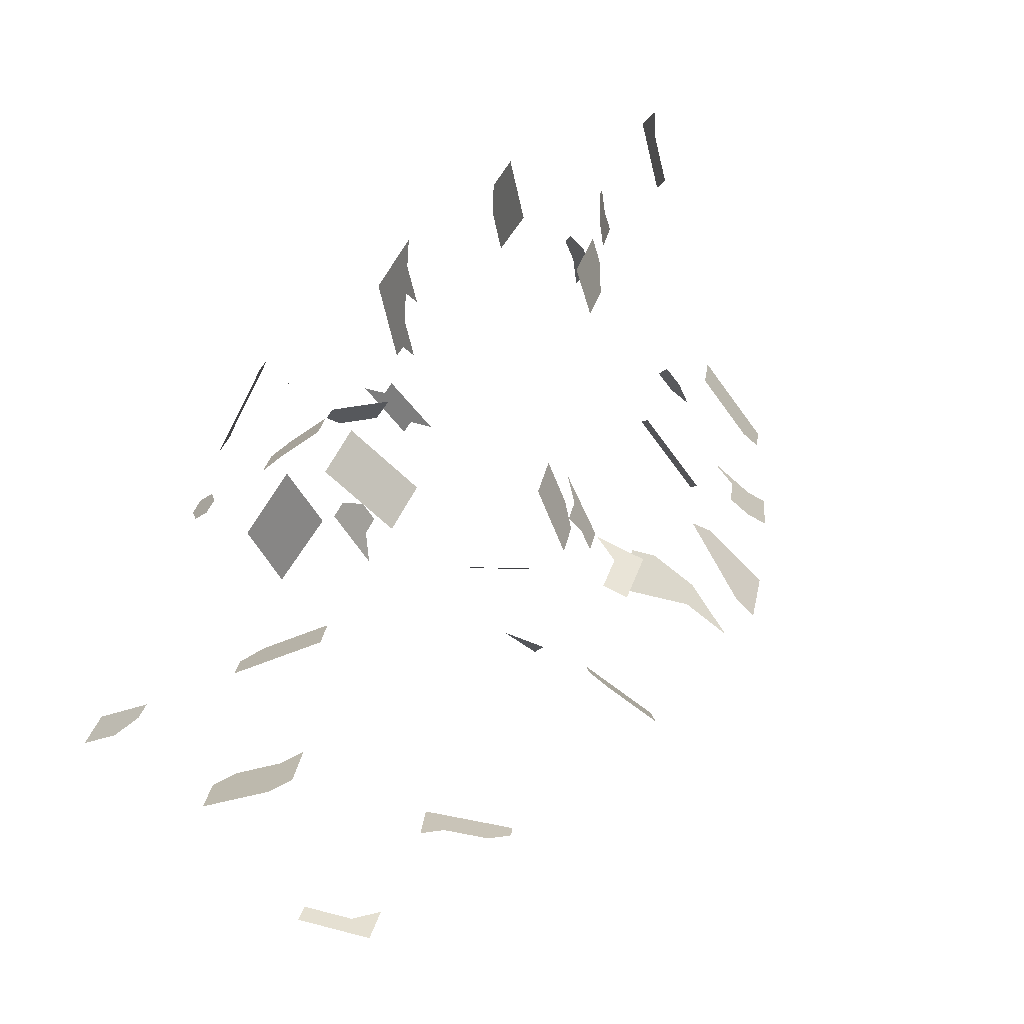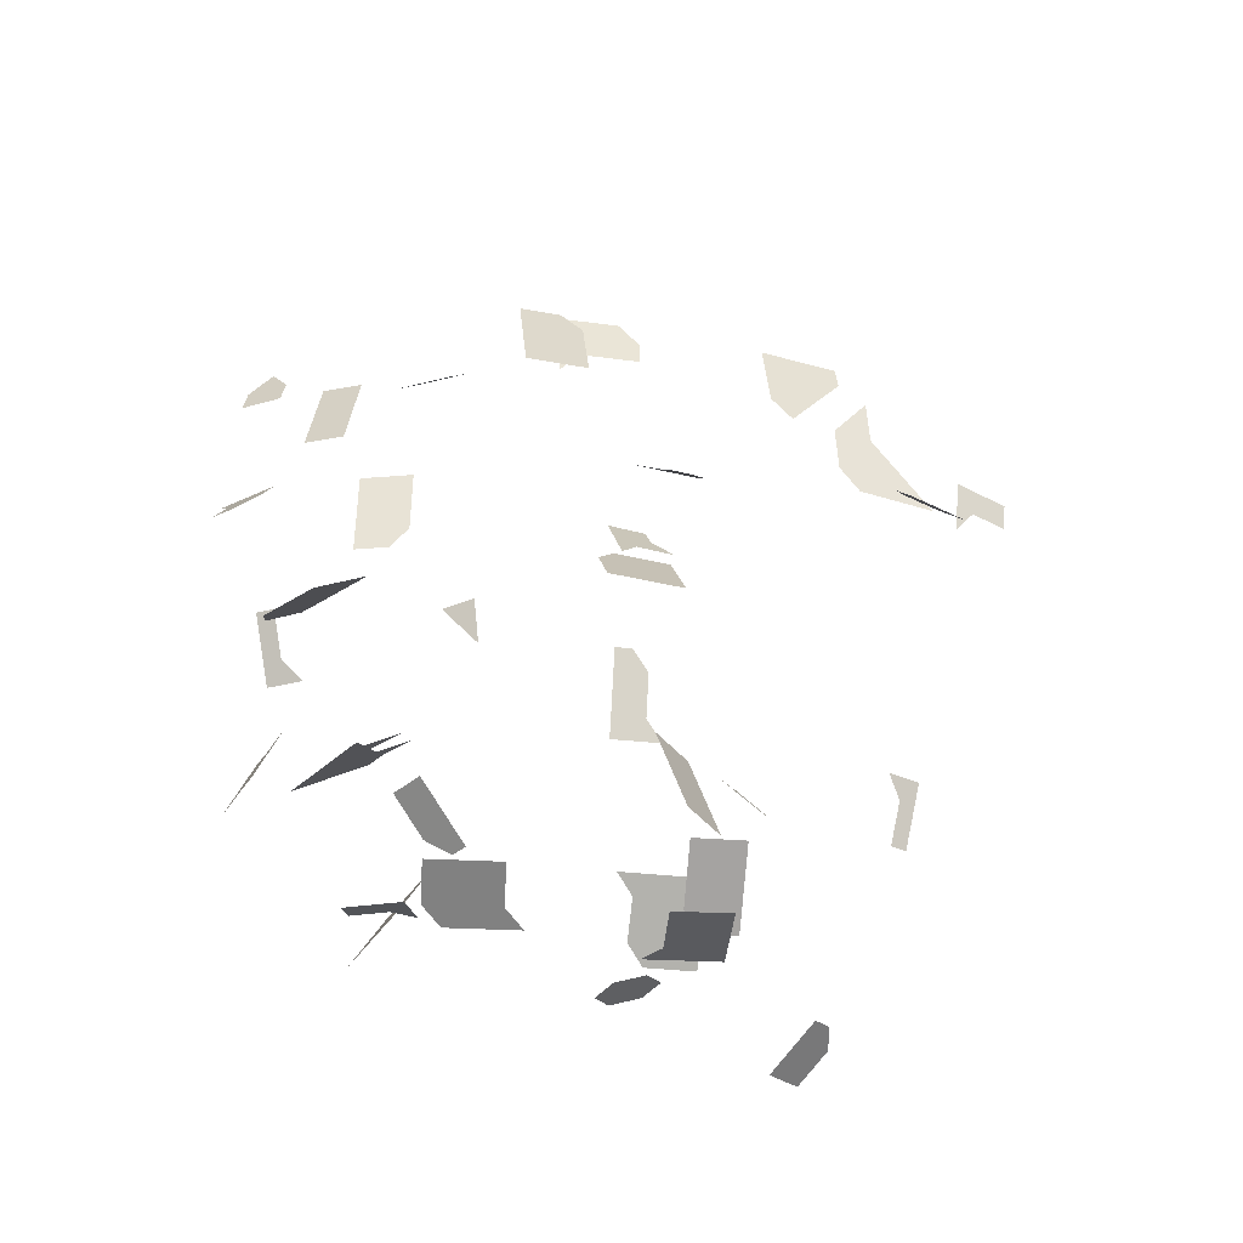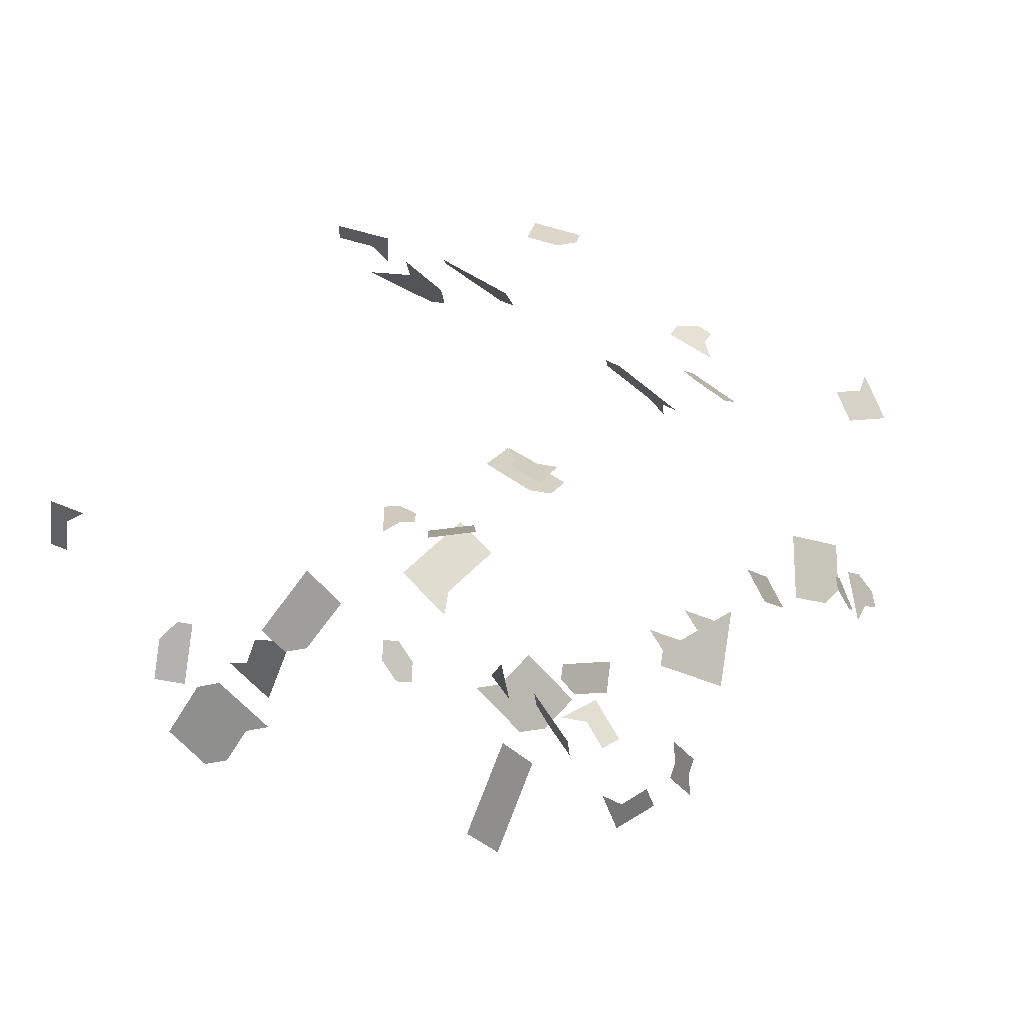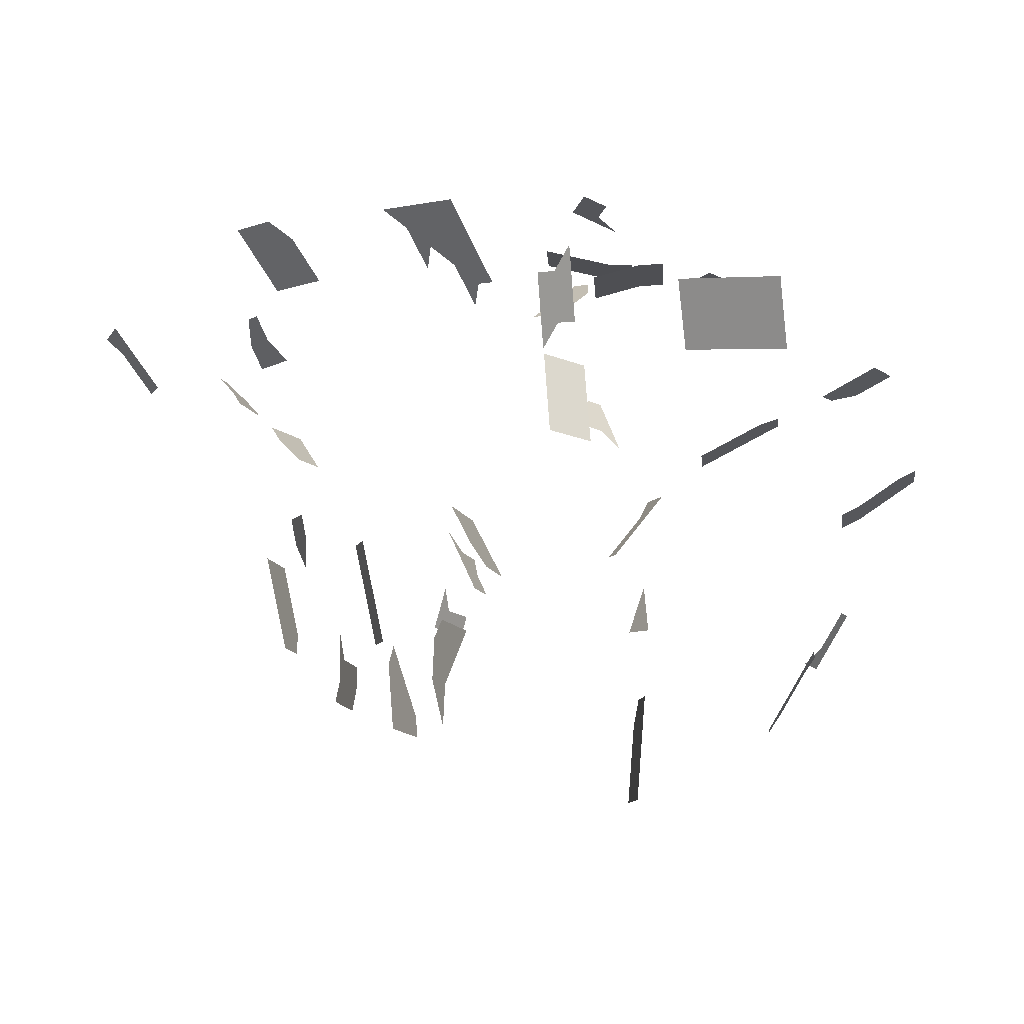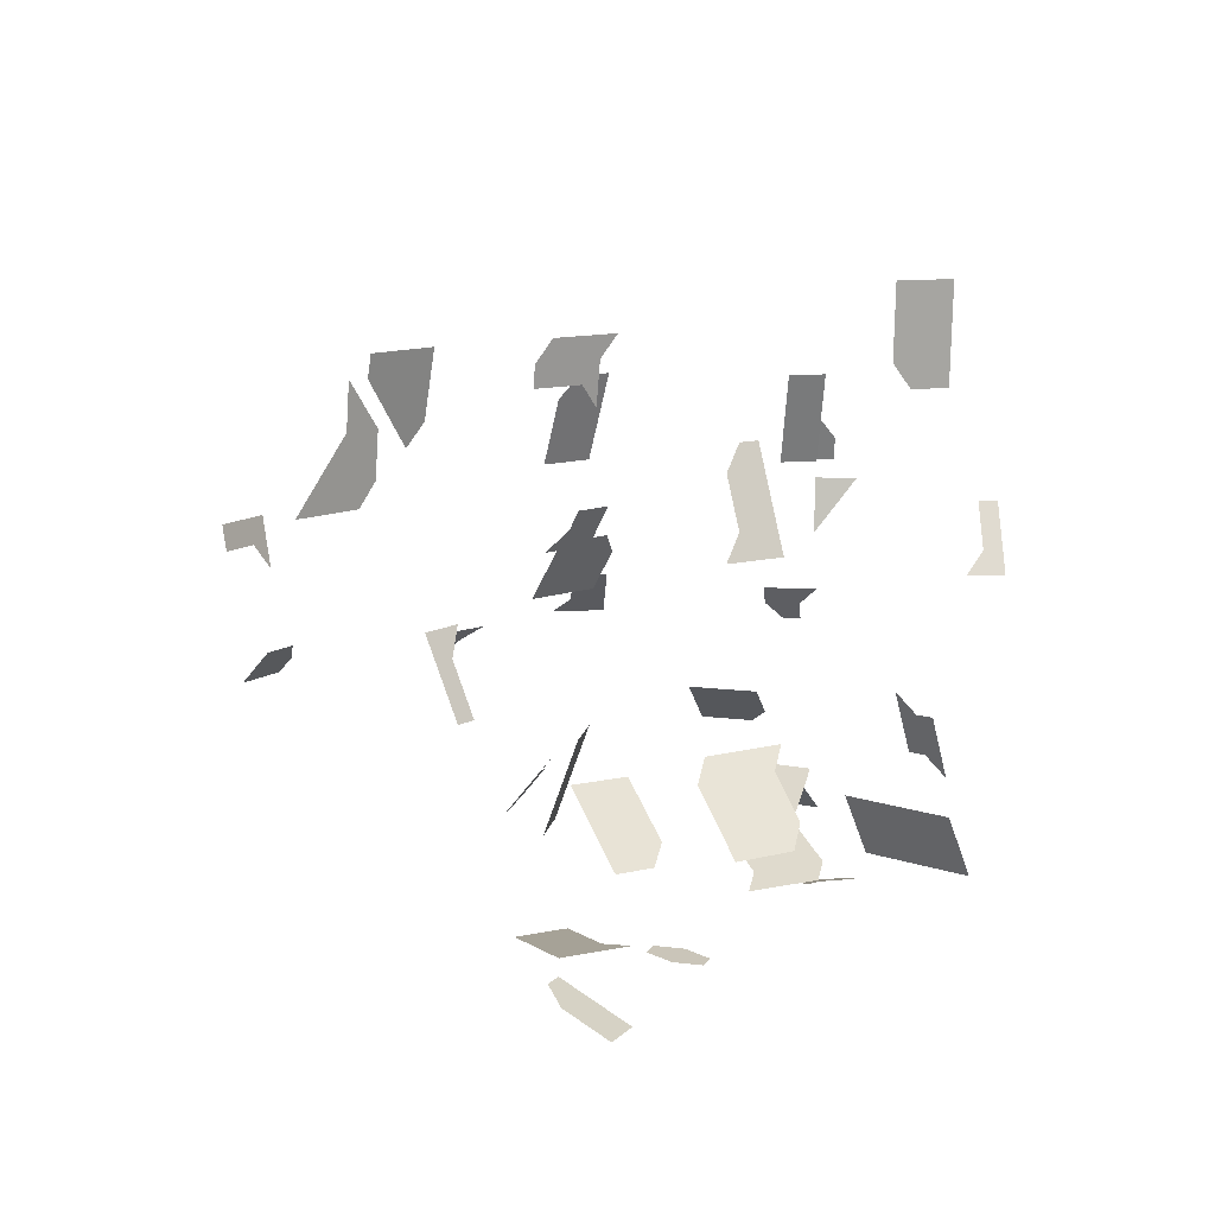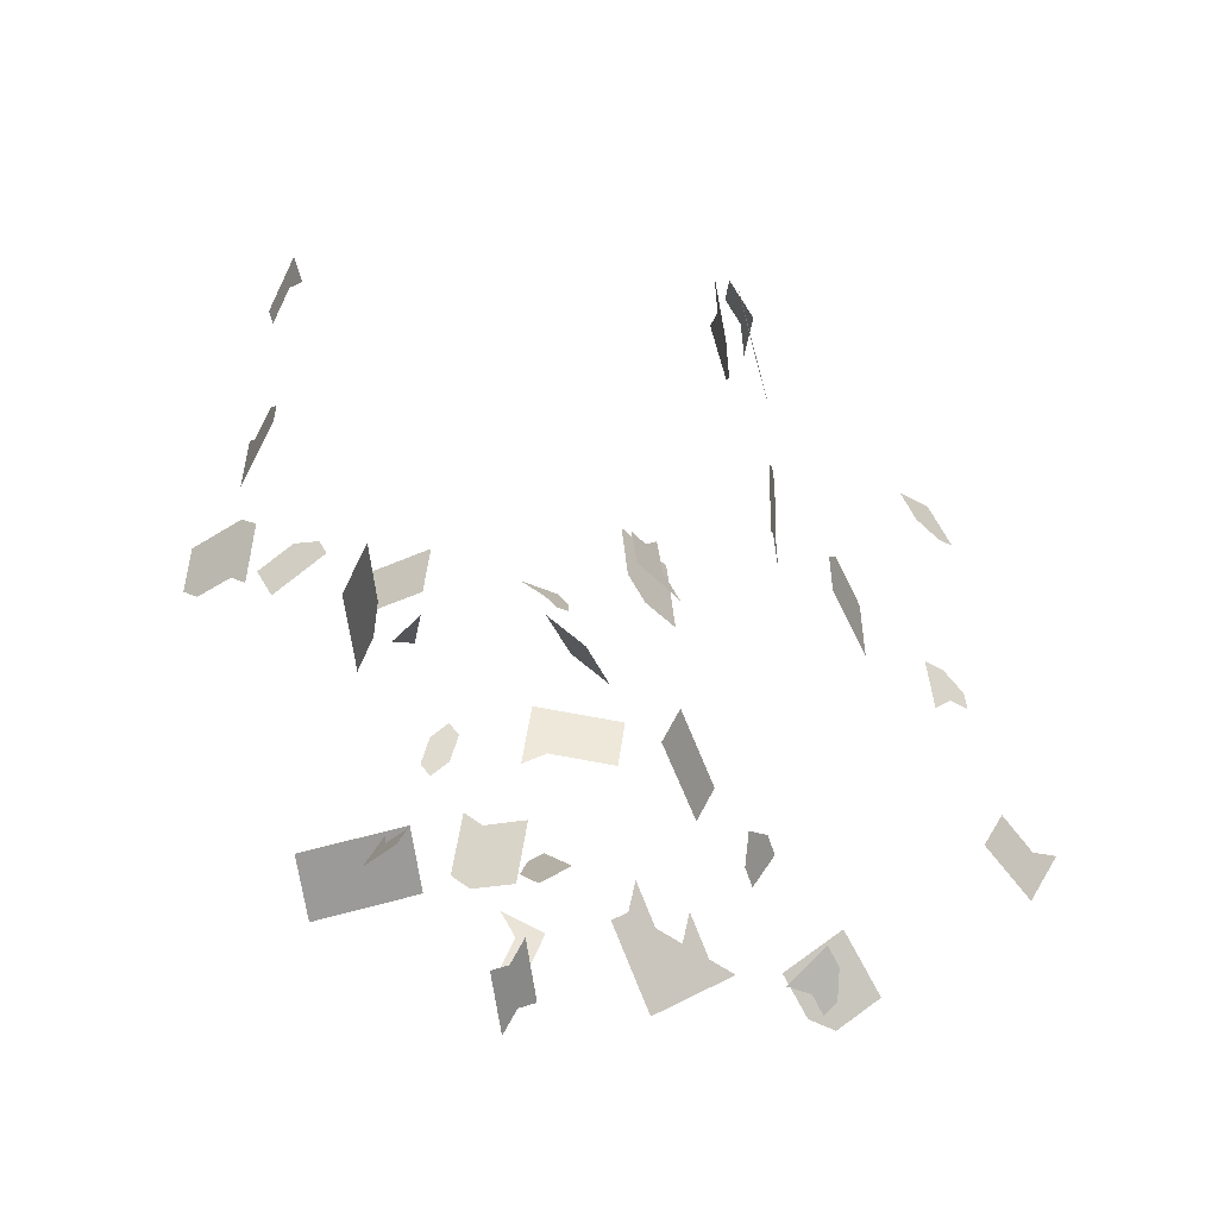
<metadata>
{"format":"obj","ext":"obj","renderer":"f3d","projection":"perspective","resolution":1024,"background":"white","views":[{"elev":-78.7,"azim":-123.5,"up":"+Y"},{"elev":-37.8,"azim":-90.2,"up":"+Z"},{"elev":74.7,"azim":139.5,"up":"+Z"},{"elev":79.2,"azim":7.5,"up":"+Y"},{"elev":12.4,"azim":67.0,"up":"+Z"},{"elev":51.5,"azim":-168.7,"up":"+Z"}]}
</metadata>
<code>
o warning
v -0.02415 -4.96 0.4632
v 0.02805 -4.995 0.4632
v 0.0128 -5.018 0.3851
v -0.0394 -4.983 0.3851
v -0.5928 -3.768 1.459
v -0.6081 -3.829 1.459
v -0.6354 -3.822 1.381
v -0.6201 -3.762 1.381
v -0.2747 -4.677 1.348
v -0.2541 -4.736 1.348
v -0.2969 -4.751 1.278
v -0.3175 -4.692 1.278
v 0.3466 -3.941 2.086
v 0.3399 -4.004 2.086
v 0.3356 -4.003 2.003
v 0.3423 -3.941 2.003
v 0.06664 -4.905 0.02835
v -0.09785 -4.914 0.01044
v -0.1015 -4.852 0.01044
v 0.06295 -4.842 0.02835
v 1.12 -5.009 0.8447
v 1.243 -4.992 0.7351
v 1.234 -4.93 0.7351
v 1.111 -4.947 0.8447
v 0.006346 -4.914 0.6194
v -0.09806 -4.845 0.6194
v -0.08281 -4.822 0.6975
v 0.0216 -4.891 0.6975
v -0.9746 -4.561 1.373
v -1.003 -4.439 1.373
v -0.9747 -4.433 1.451
v -0.9462 -4.554 1.451
v -0.4205 -3.985 0.3502
v -0.3787 -4.034 0.4021
v -0.3847 -4.124 0.4541
v -0.4682 -4.025 0.3502
v -1.314 -4.904 0.658
v -1.253 -4.885 0.7116
v -1.234 -4.944 0.7116
v -0.5793 -5.179 1.604
v -0.5449 -5.167 1.765
v -0.524 -5.226 1.765
v -0.5584 -5.238 1.604
v -0.6851 -4.588 1.758
v -0.6956 -4.527 1.758
v -0.6947 -4.463 1.84
v -0.6737 -4.586 1.84
v -0.875 -4.602 1.606
v -0.8893 -4.541 1.606
v -0.8609 -4.534 1.683
v 0.2489 -4.304 0.2051
v 0.2413 -4.179 0.2051
v 0.1648 -4.184 0.2367
v 0.1725 -4.309 0.2367
v 0.941 -4.749 1.489
v 0.9493 -4.811 1.489
v 0.9902 -4.868 1.413
v 0.9735 -4.744 1.413
v 1.208 -4.744 0.7351
v 1.217 -4.806 0.7351
v 1.278 -4.798 0.6802
v 0.629 -4.003 0.5091
v 0.5188 -4.062 0.5091
v 0.4993 -4.025 0.4373
v 0.6095 -3.966 0.4373
v -1.036 -3.673 0.7967
v -0.9927 -3.7 0.8626
v -1.025 -3.753 0.8626
v -1.068 -3.727 0.7967
v -0.6755 -4.714 1.676
v -0.6641 -4.712 1.758
v -0.6536 -4.773 1.758
v -0.665 -4.775 1.676
v -1.332 -4.844 0.658
v -1.272 -4.825 0.7116
v -0.3728 -3.944 0.3502
v -0.3311 -3.994 0.4021
v -0.3438 -4.856 1.058
v -0.2525 -4.828 1.194
v -0.234 -4.887 1.194
v -0.3254 -4.916 1.058
v 0.6256 -3.864 0.2936
v 0.6646 -3.937 0.4373
v 0.5705 -3.893 0.2936
v -0.504 -3.886 0.2463
v -0.5457 -3.837 0.1943
v -0.4981 -3.797 0.1943
v -0.4563 -3.846 0.2463
v 0.8434 -4.762 1.717
v 0.8759 -4.757 1.641
v 0.8676 -4.696 1.641
v 0.835 -4.7 1.717
v 0.409 -4.842 0.1145
v 0.4642 -4.784 0.09343
v 0.419 -4.741 0.09343
v 0.3637 -4.799 0.1145
v -0.1571 -3.656 0.5324
v -0.1737 -3.628 0.4563
v -0.1196 -3.597 0.4563
v -0.1031 -3.625 0.5324
v 0.2701 -3.562 1.22
v 0.2512 -3.621 1.22
v 0.2738 -3.694 1.149
v 0.3114 -3.575 1.149
v 0.161 -4.122 0.2367
v -0.8894 -4.413 1.683
v -0.9179 -4.419 1.606
v -1.113 -3.902 0.412
v -1.153 -3.95 0.412
v -1.202 -3.909 0.3593
v -1.162 -3.861 0.3593
v -1.548 -4.151 0.7529
v -1.568 -4.21 0.7529
v -1.623 -4.191 0.6945
v -1.604 -4.132 0.6945
v -0.5277 -5.161 1.846
v -0.5068 -5.219 1.846
v -1.193 -4.866 0.7653
v -1.174 -4.925 0.7653
v -1.456 -4.248 0.8696
v -1.436 -4.188 0.8696
v -1.055 -4.032 0.5176
v -1.015 -3.984 0.5176
v -0.5993 -3.967 0.2463
v -0.647 -4.007 0.2463
v -0.7364 -3.999 0.1943
v -0.6411 -3.918 0.1943
v -0.4315 -5.392 1.452
v -0.4082 -5.45 1.452
v -0.4155 -5.453 1.369
v 1.032 -4.832 0.8996
v 1.05 -4.956 0.8996
v 1.094 -4.824 0.8447
v -0.08661 -3.653 0.6084
v -0.1241 -3.713 0.6845
v -1.078 -3.647 0.7308
v -1.588 -4.269 0.7529
v -1.663 -4.31 0.6945
v -0.005225 -4.134 0.3565
v -0.05143 -4.176 0.3565
v -0.01012 -4.221 0.3008
v -0.465 -5.337 1.846
v -0.4822 -5.343 1.765
v -1.046 -3.594 0.7308
v -1.003 -3.62 0.7967
v -0.04907 -3.594 0.5324
v -0.03256 -3.622 0.6084
v -0.5414 -3.91 1.692
v -0.5687 -3.903 1.614
v -0.5534 -3.843 1.614
v -0.5261 -3.85 1.692
v -0.8256 -3.723 1.429
v -0.8514 -3.713 1.351
v -0.8295 -3.655 1.351
v -0.8036 -3.664 1.429
v -0.2764 -4.81 1.278
v -0.2986 -4.883 1.209
v -0.3397 -4.765 1.209
v 0.02715 -5.065 0.555
v 0.07657 -5.103 0.555
v 0.04499 -5.144 0.4902
v -0.2436 -4.694 1.261
v -0.2068 -4.814 1.261
v -0.2893 -4.708 1.194
v 0.389 -4.084 0.4373
v 0.4085 -4.121 0.5091
v 1.296 -4.922 0.6802
v 0.1081 -5.062 0.6199
v 0.1892 -5.06 0.6847
v 0.126 -5.141 0.555
v 0.4742 -4.683 0.07234
v 0.9326 -4.687 1.489
v -0.08208 -3.537 0.3802
v 0.3737 -4.698 0.09343
v -0.6234 -3.89 1.459
v -1.476 -4.307 0.8696
v -0.08783 -4.043 0.468
v -0.134 -4.085 0.468
v -0.3614 -5.566 1.452
v -0.338 -5.624 1.452
v -0.3219 -5.685 1.369
v -0.3687 -5.569 1.369
v 0.3278 -4.189 1.416
v 0.2985 -4.244 1.416
v 0.3143 -4.252 1.335
v 0.1489 -4.9 0.03731
v 0.1563 -5.024 0.03731
v 0.07402 -5.029 0.02835
v 0.429 -4.64 0.07234
v 0.05873 -5.024 0.6199
v -0.2336 -4.795 1.348
v -0.6507 -3.883 1.381
v -0.5381 -3.782 1.614
v -0.5108 -3.789 1.692
v 0.05855 -4.948 0.6194
v 0.0738 -4.925 0.6975
v -0.9603 -4.622 1.373
v -0.9319 -4.615 1.451
v -0.8075 -3.596 1.351
v -0.7817 -3.606 1.429
v -0.9275 -3.593 0.8626
v -0.7778 -3.674 1.507
v -0.6965 -4.59 1.676
v -0.4031 -4.721 1.14
v -0.3078 -4.649 1.194
v 0.3272 -4.002 1.837
v 0.3339 -3.94 1.837
v 0.5681 -4.998 0.6477
v 0.5624 -4.935 0.6477
v 0.4949 -4.941 0.6954
v 0.5006 -5.004 0.6954
v -0.4613 -5.402 1.765
v -0.4441 -5.396 1.846
v -0.05633 -4.263 0.3008
v -0.09763 -4.218 0.3565
v -1.169 -5.55 0.6789
v -1.203 -5.498 0.6789
v -1.155 -5.466 0.7386
v -1.121 -5.519 0.7386
v -0.3935 -5.444 1.617
v -0.3862 -5.441 1.699
v -0.3555 -5.496 1.782
v -0.3702 -5.502 1.617
v -0.4994 -5.349 1.685
v 0.6974 -4.923 0.5524
v 0.7031 -4.985 0.5524
v -0.7184 -4.531 1.594
v -0.4189 -5.801 1.366
v -0.4078 -5.794 1.284
v -0.432 -5.734 1.203
v -0.4542 -5.75 1.366
v -1.073 -5.487 0.7982
v -0.1802 -4.127 0.468
v 1.304 -4.983 0.6802
v -0.1801 -4.919 0.00148
v -0.1838 -4.857 0.00148
v 0.9677 -5.352 0.3008
v 1.008 -5.399 0.3008
v 1.065 -5.351 0.2658
v 1.025 -5.303 0.2658
v 0.3534 -4.15 0.5091
v 0.3339 -4.114 0.4373
v 0.1415 -4.775 0.03731
v -0.1883 -4.873 1.261
v 0.09442 -5.182 0.4902
v 0.9652 -4.682 1.413
v 0.6841 -3.973 0.5091
v 1.085 -4.762 0.8447
v 1.015 -4.708 0.8996
v 0.8843 -4.819 1.641
v -0.5576 -4.016 0.2982
v -0.5635 -4.106 0.3502
v -0.5755 -5.244 1.523
v -0.5375 -5.297 1.604
v -0.4169 -5.386 1.617
v -1.231 -4.746 0.7653
v -0.6527 -4.71 1.84
v -1.082 -3.765 0.3593
v -1.033 -3.806 0.412
v -0.08172 -4.033 0.08786
v -0.002941 -4.047 0.1092
v 0.0646 -4.123 0.1305
v -0.09296 -4.094 0.08786
v 0.3296 -3.94 1.755
v -0.3992 -4.677 1.058
v -0.3807 -4.737 1.058
v 1.137 -5.751 1.254
v 1.108 -5.696 1.254
v 1.046 -5.658 1.328
v 1.106 -5.768 1.328
v 1.106 -5.399 0.2658
v -0.1727 -5.044 0.00148
v -0.09047 -5.039 0.01044
v -0.9351 -3.888 0.5176
v -0.993 -3.759 0.412
v -0.895 -3.841 0.5176
v 0.02338 -4.381 0.3
v 0.1763 -4.371 0.2367
v 0.01957 -4.318 0.3
v -0.1286 -4.891 0.4632
v -0.1438 -4.915 0.3851
v 0.36 -3.817 2.086
v 0.3558 -3.817 2.003
v 0.2566 -4.429 0.2051
v -1.053 -5.623 0.7386
v -1.004 -5.592 0.7982
v -0.3484 -5.904 1.366
v -0.3373 -5.897 1.284
v 1.201 -5.716 1.104
v 1.171 -5.661 1.104
v 1.221 -5.303 0.1958
v 1.181 -5.255 0.1958
v -0.05924 -3.91 0.08786
v 0.01954 -3.924 0.1092
v 0.343 -3.815 1.755
v 0.3473 -3.816 1.837
v 0.1873 -3.535 1.361
v 0.1685 -3.595 1.361
v 0.008117 -4.131 0.3
v 0.01193 -4.193 0.3
v 0.3413 -4.125 1.497
v 0.2827 -4.235 1.497
v -0.3541 -5.563 1.534
v 0.7819 -5.104 0.5047
v 0.7706 -4.979 0.5047
v 0.7144 -5.11 0.5524
v 0.4602 -3.952 0.2936
v -1.101 -5.655 0.6789
v 0.5119 -5.128 0.6954
v 0.5794 -5.122 0.6477
v 1.14 -5.207 0.1958
v 0.2949 -4.041 0.2936
v 0.35 -4.011 0.2936
f 1 2 3 4
f 5 6 7 8
f 9 10 11 12
f 13 14 15 16
f 17 18 19 20
f 21 22 23 24
f 25 26 27 28
f 29 30 31 32
f 33 34 35 36
f 37 38 39
f 40 41 42 43
f 44 45 46 47
f 48 49 50
f 51 52 53 54
f 55 56 57 58
f 59 60 61
f 62 63 64 65
f 66 67 68 69
f 70 71 72 73
f 74 75 38 37
f 76 77 34 33
f 78 79 80 81
f 82 83 65 84
f 85 86 87 88
f 89 90 91 92
f 93 94 95 96
f 97 98 99 100
f 101 102 103 104
f 105 53 52
f 106 50 49 107
f 108 109 110 111
f 112 113 114 115
f 116 117 42 41
f 118 119 39 38
f 120 113 112 121
f 122 109 108 123
f 124 125 126 127
f 128 129 130
f 131 132 24 133
f 100 134 135 97
f 136 66 69
f 88 76 33 85
f 113 137 138 114
f 139 140 141
f 117 142 143 42
f 66 136 144 145
f 134 100 146 147
f 148 149 150 151
f 152 153 154 155
f 11 156 157 158
f 159 160 161
f 162 163 79 164
f 165 64 63 166
f 167 61 60 23
f 160 168 169 170
f 171 95 94
f 172 91 90 55
f 100 99 173 146
f 96 95 174
f 149 175 6 150
f 113 120 176 137
f 139 177 178 140
f 179 180 181 182
f 183 184 185
f 186 187 188 17
f 95 171 189 174
f 168 160 159 190
f 191 156 11 10
f 175 192 7 6
f 150 193 194 151
f 195 25 28 196
f 197 29 32 198
f 154 199 200 155
f 66 145 201 67
f 152 155 202
f 70 203 44 71
f 11 158 204 12
f 162 164 205
f 15 206 207 16
f 208 209 210 211
f 212 143 142 213
f 214 141 140 215
f 216 217 218 219
f 220 221 222 223
f 224 143 212
f 225 209 208 226
f 44 203 227 45
f 202 155 200
f 48 198 32 49
f 228 229 230 231
f 232 219 218
f 233 215 140 178
f 23 22 234 167
f 19 18 235 236
f 237 238 239 240
f 166 241 242 165
f 17 20 243 186
f 21 24 132
f 182 130 129 179
f 79 163 244 80
f 161 160 170 245
f 246 172 55 58
f 83 247 62 65
f 133 248 249 131
f 250 90 89
f 127 86 85 124
f 124 251 252 125
f 253 43 254
f 128 255 220 129
f 133 60 59 248
f 250 56 55 90
f 38 75 256 118
f 72 71 257
f 111 258 259 108
f 260 261 262 263
f 264 207 206
f 265 205 164 266
f 267 268 269 270
f 271 239 238
f 272 235 18 273
f 33 36 251 124
f 40 43 253
f 33 124 85
f 274 259 275 276
f 277 278 54 279
f 280 1 4 281
f 282 13 16 283
f 1 25 195 2
f 5 193 150 6
f 54 278 284 51
f 275 259 258
f 47 257 71 44
f 143 224 254 43
f 221 220 255
f 143 43 42
f 285 219 232 286
f 228 287 288 229
f 267 289 290 268
f 271 291 292 239
f 260 293 294 261
f 264 295 296 207
f 101 297 298 102
f 105 299 300 53
f 274 123 108 259
f 184 183 301 302
f 180 179 303
f 304 305 226 306
f 65 64 307 84
f 1 280 26 25
f 17 188 273 18
f 79 78 266 164
f 32 31 107 49
f 300 279 54 53
f 219 285 308 216
f 211 309 310 208
f 239 292 311 240
f 242 312 313 165
f 207 296 283 16
f 23 60 133 24
f 220 223 303 179
f 225 226 305
f 220 179 129
f 310 306 226 208
f 64 165 313 307

</code>
